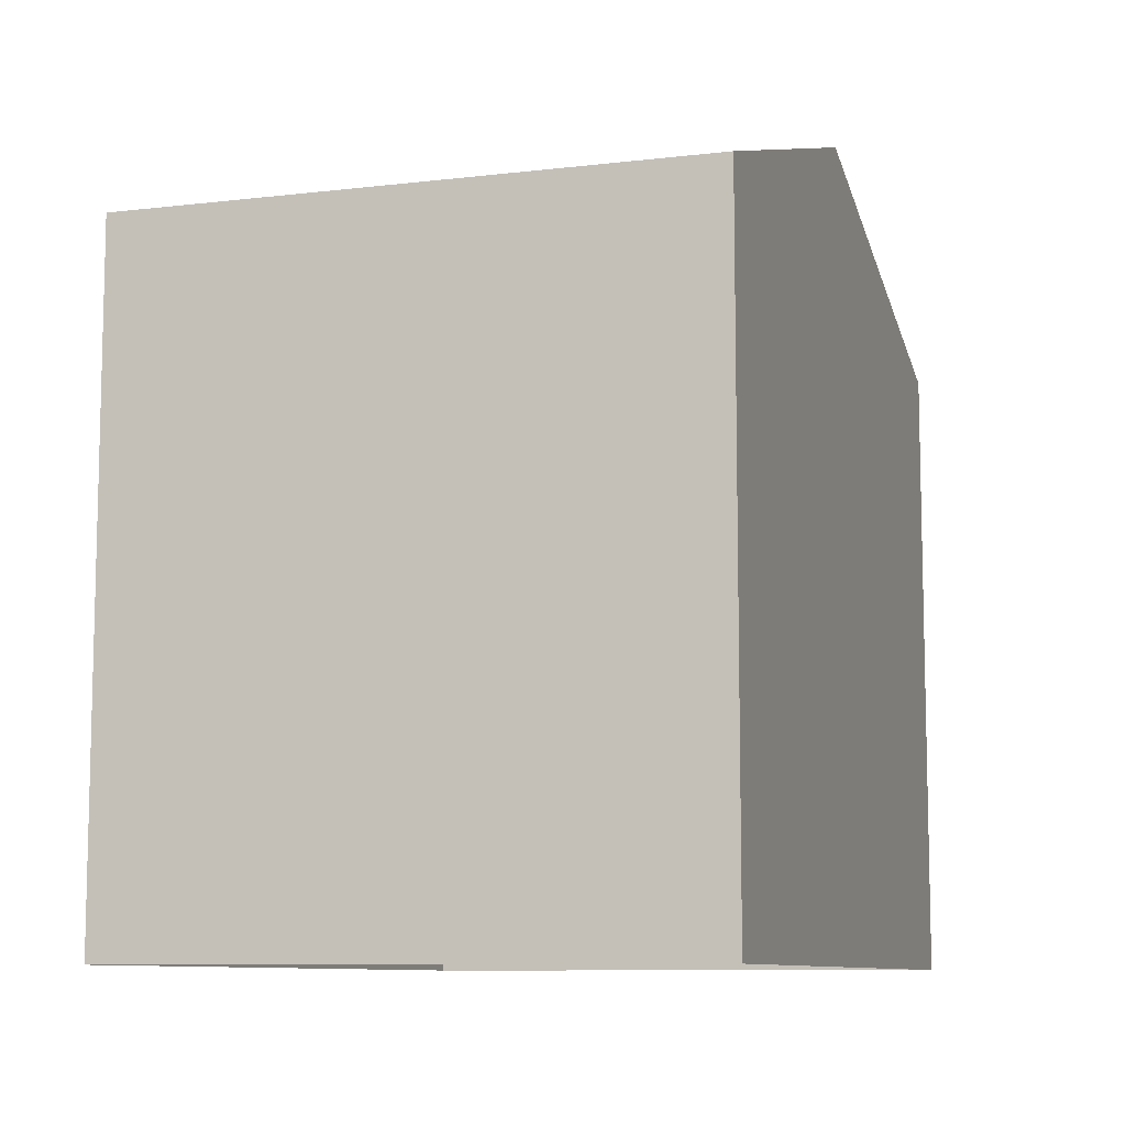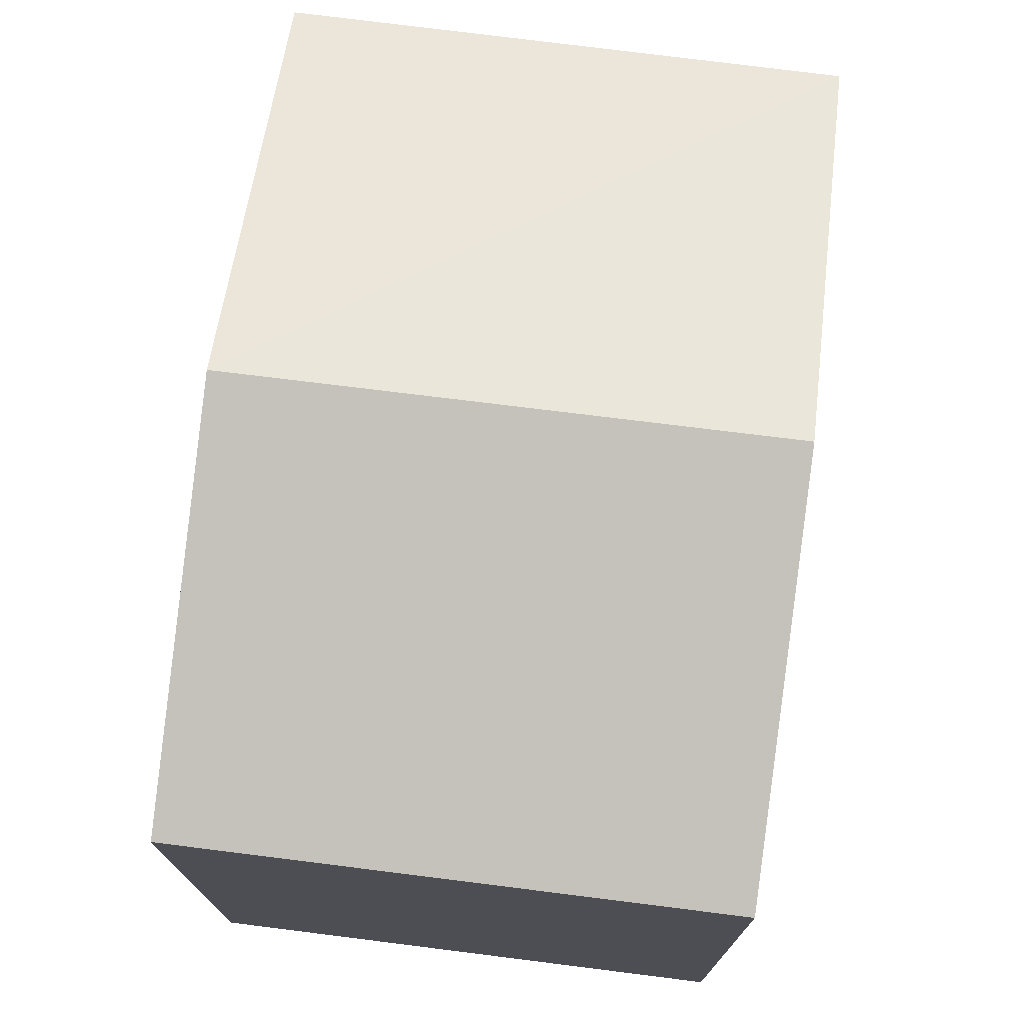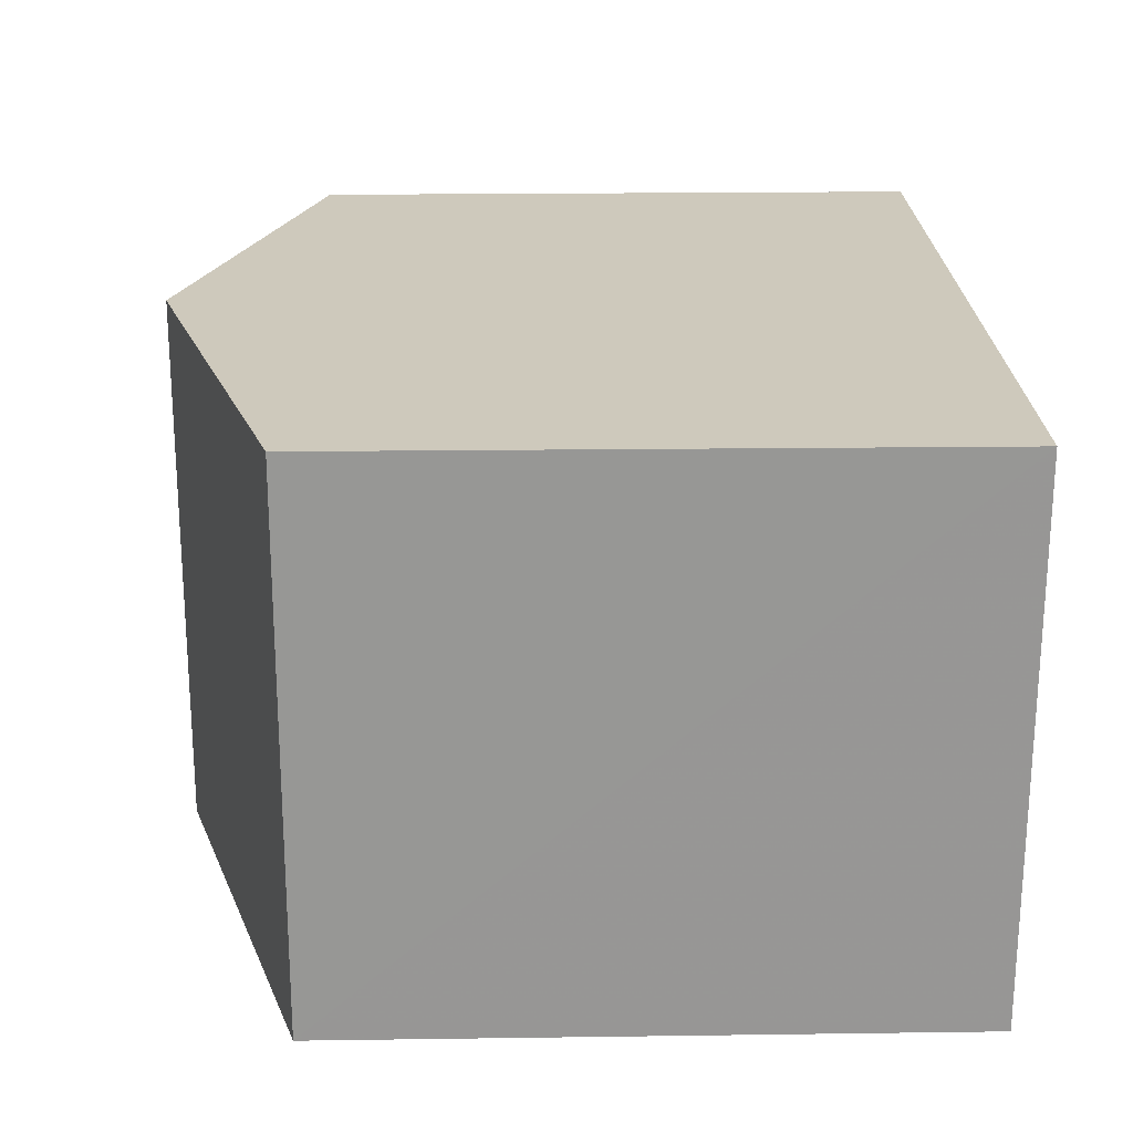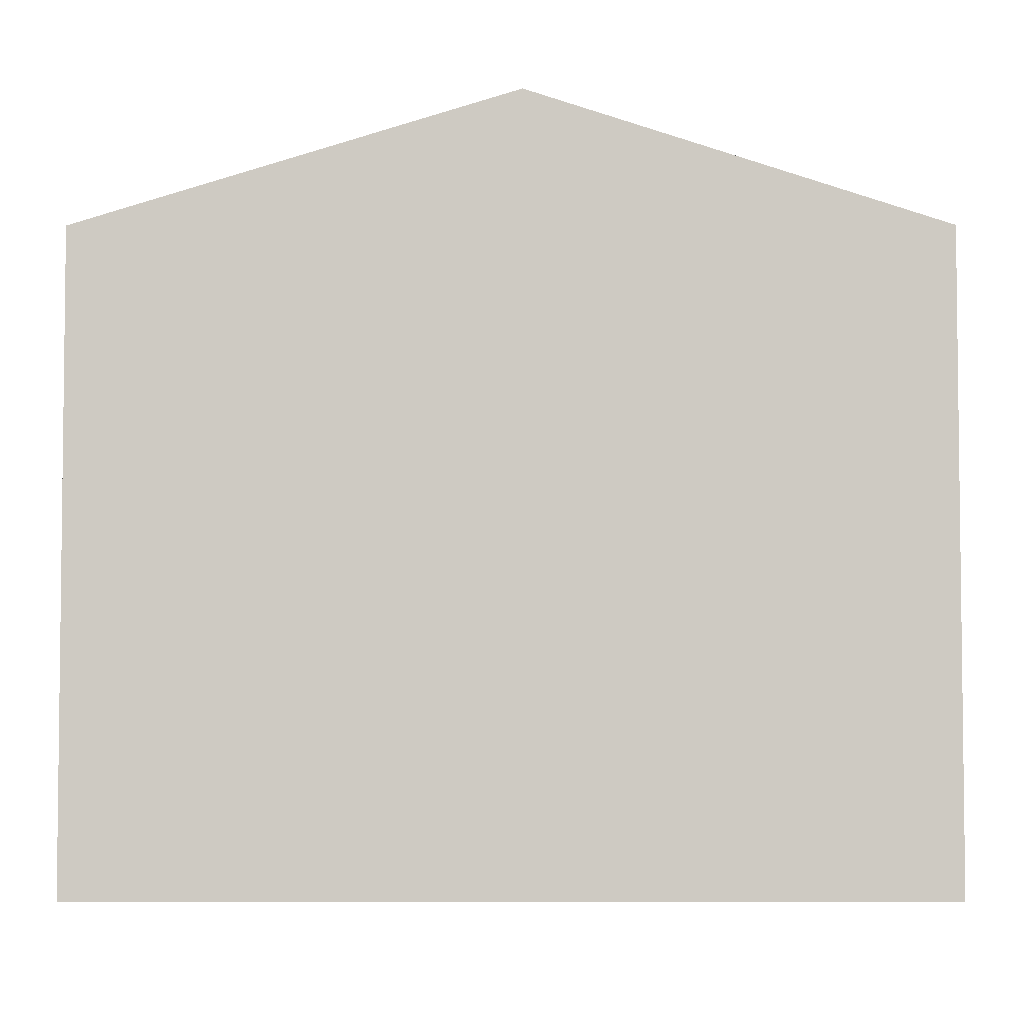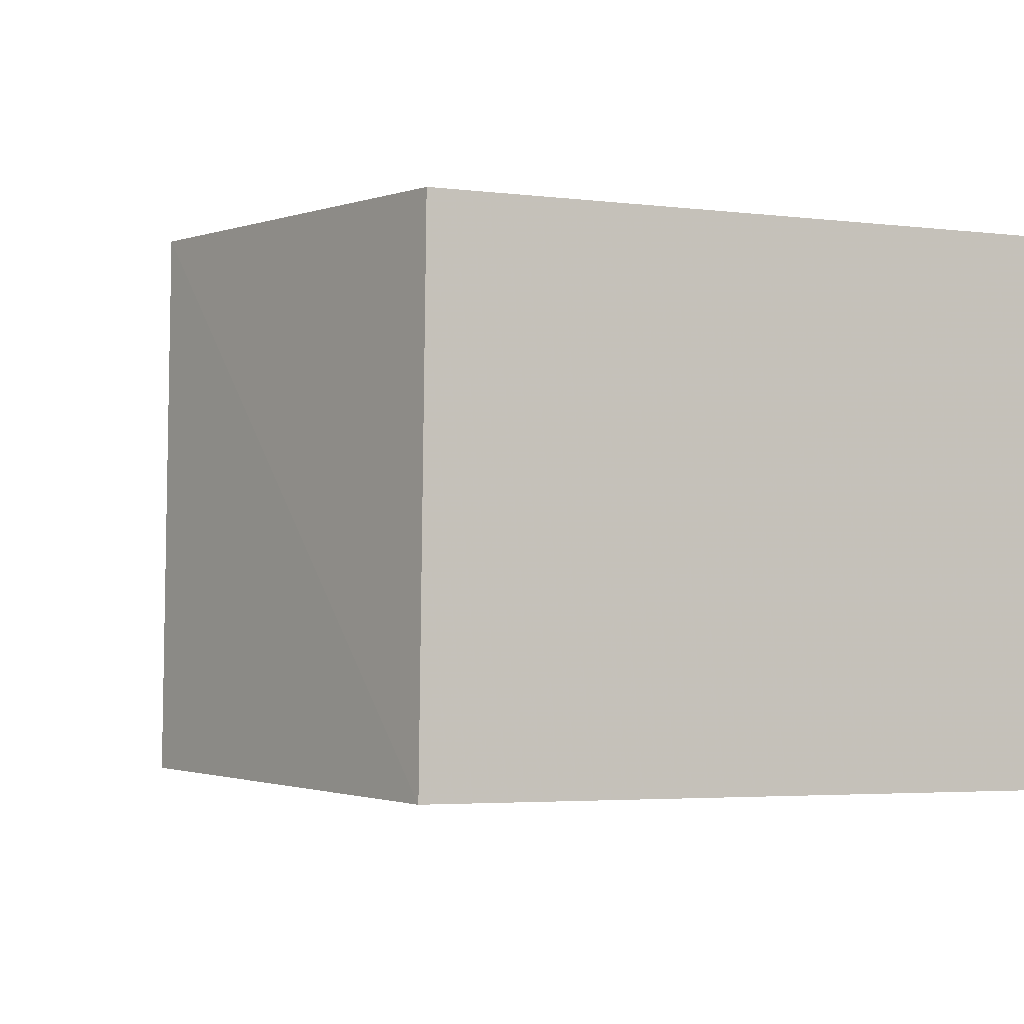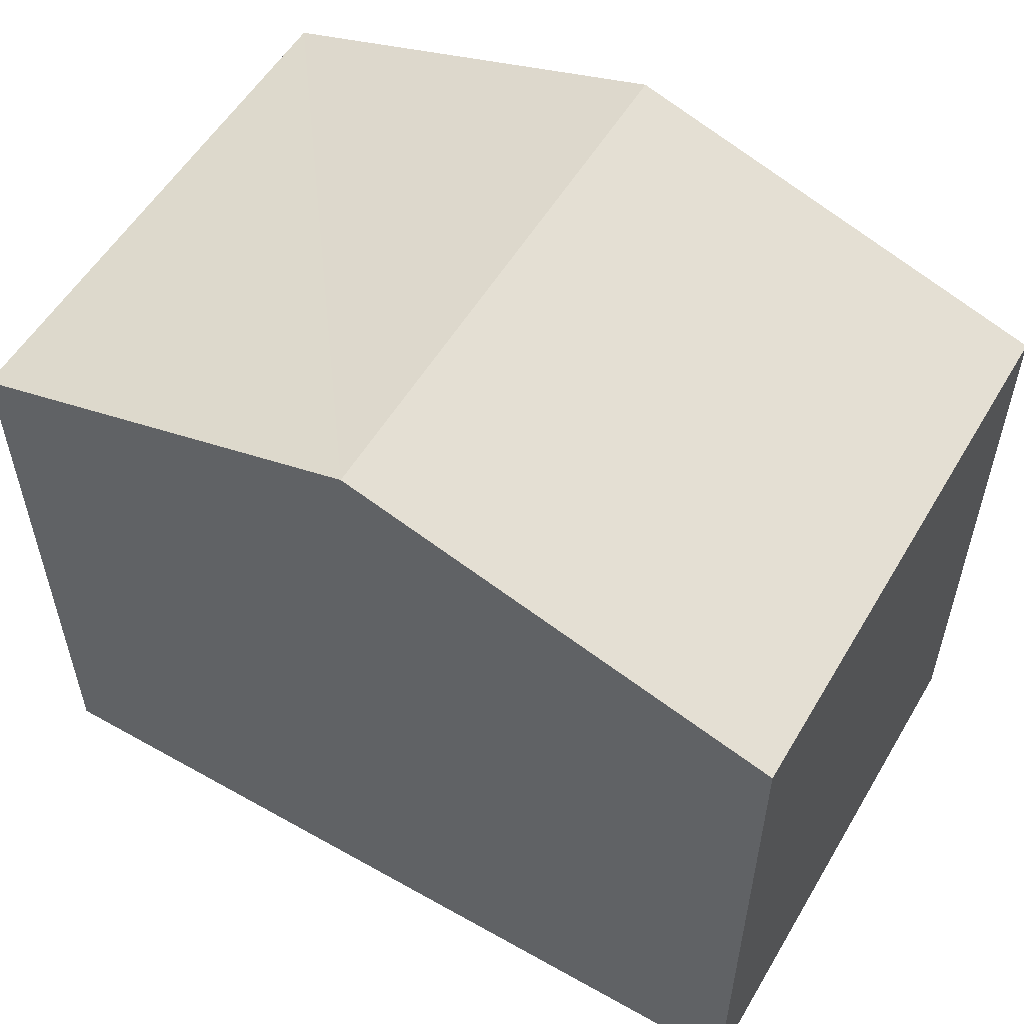
<metadata>
{"format":"obj","ext":"obj","renderer":"f3d","projection":"perspective","resolution":1024,"background":"white","views":[{"elev":-9.2,"azim":-74.6,"up":"+Z"},{"elev":73.6,"azim":-84.8,"up":"+Z"},{"elev":20.2,"azim":88.5,"up":"+Y"},{"elev":-4.3,"azim":178.0,"up":"+Z"},{"elev":-3.8,"azim":68.5,"up":"+Y"},{"elev":55.4,"azim":28.4,"up":"+Z"}]}
</metadata>
<code>
v -3.728e+05 -1.047e+05 26.75
v -3.728e+05 -1.047e+05 26.75
v -3.728e+05 -1.047e+05 26.75
v -3.728e+05 -1.047e+05 26.75
v -3.728e+05 -1.047e+05 33.56
v -3.728e+05 -1.047e+05 33.57
v -3.728e+05 -1.047e+05 34.98
v -3.728e+05 -1.047e+05 34.98
v -3.728e+05 -1.047e+05 33.57
v -3.728e+05 -1.047e+05 33.56
f 1 2 3
f 1 4 2
f 5 6 7
f 8 5 7
f 9 10 8
f 7 9 8
f 6 3 7
f 3 2 7
f 2 9 7
f 9 2 4
f 10 9 4
f 10 4 8
f 4 1 8
f 1 5 8
f 6 1 3
f 6 5 1

</code>
